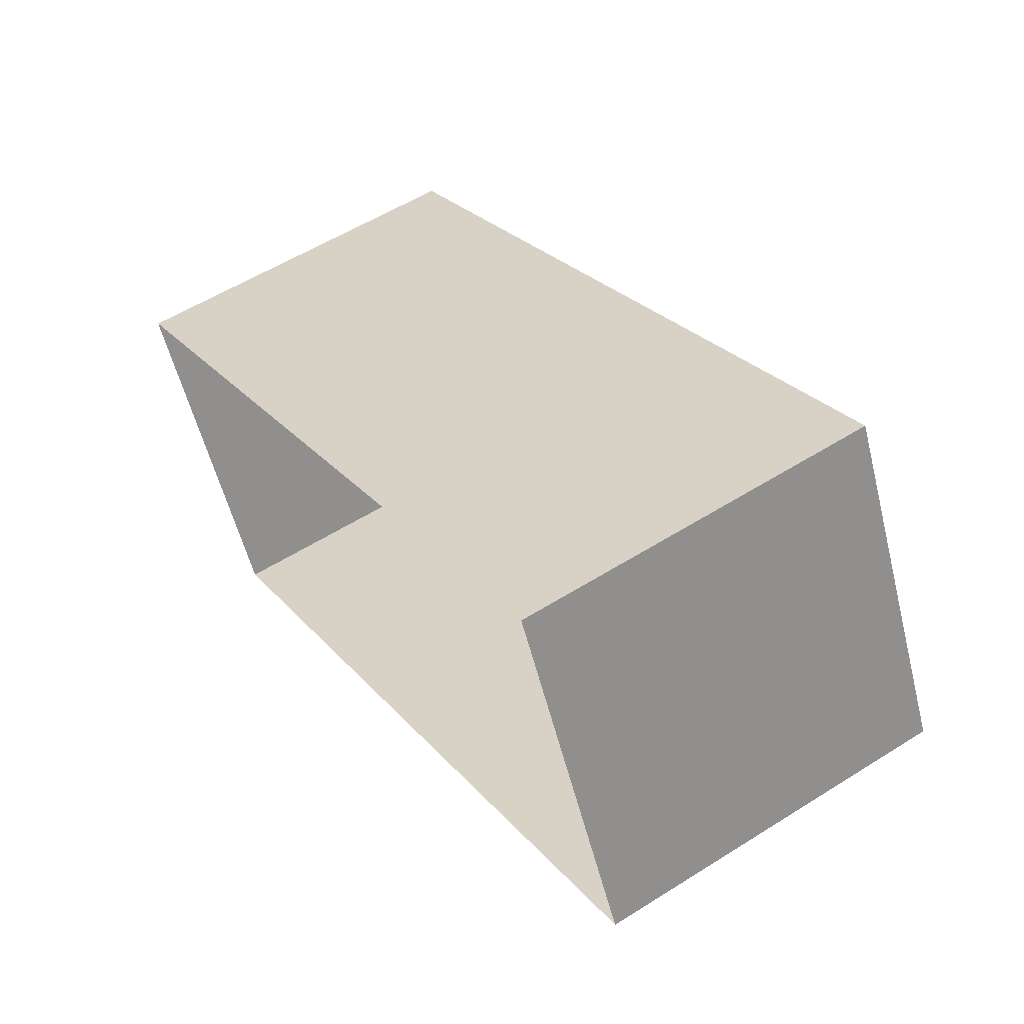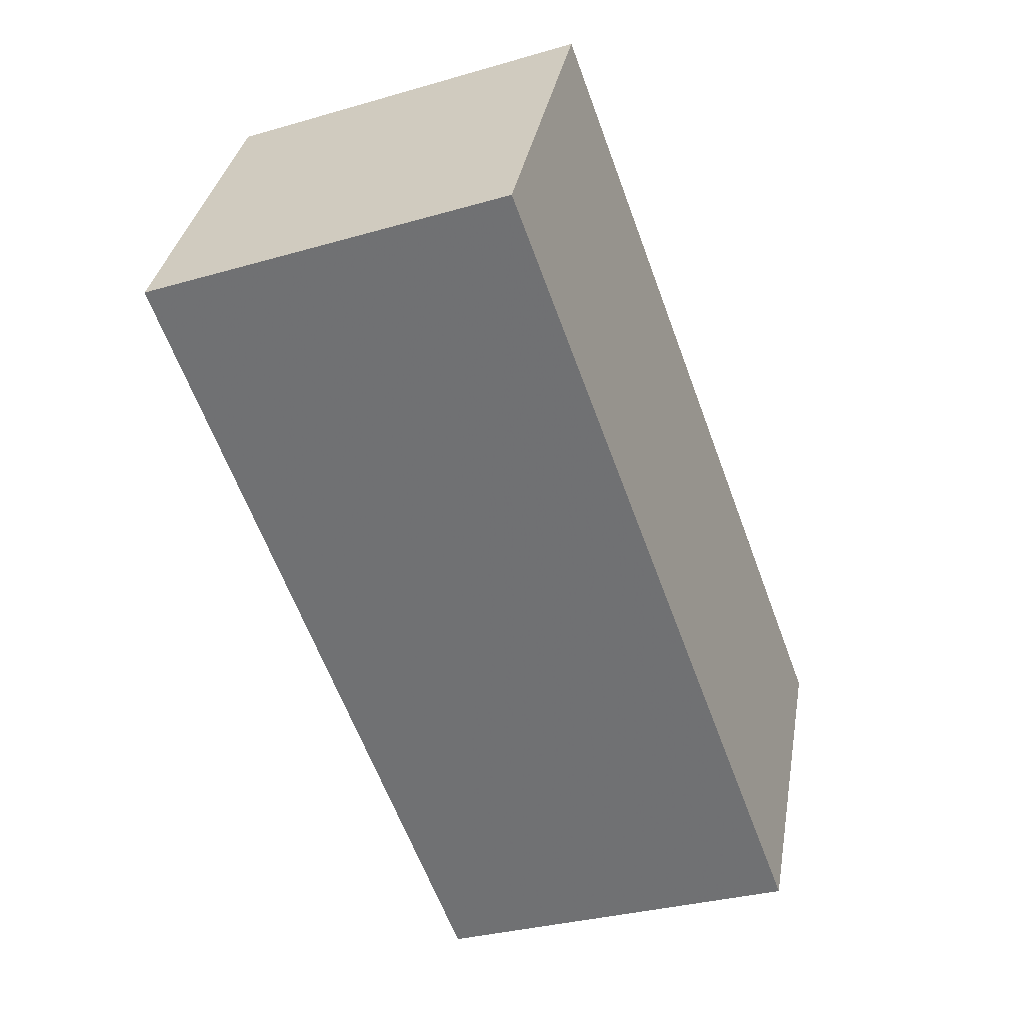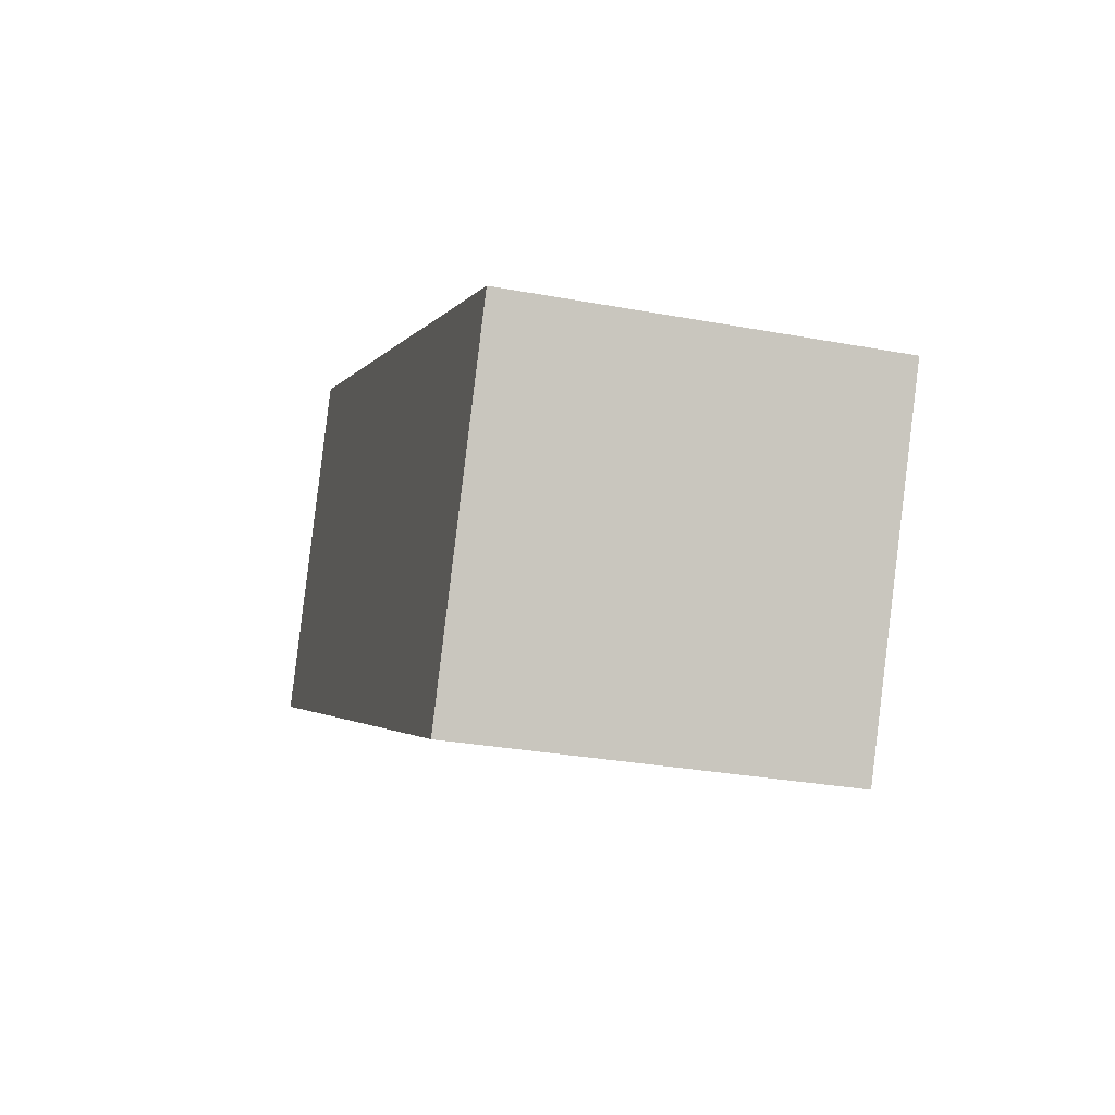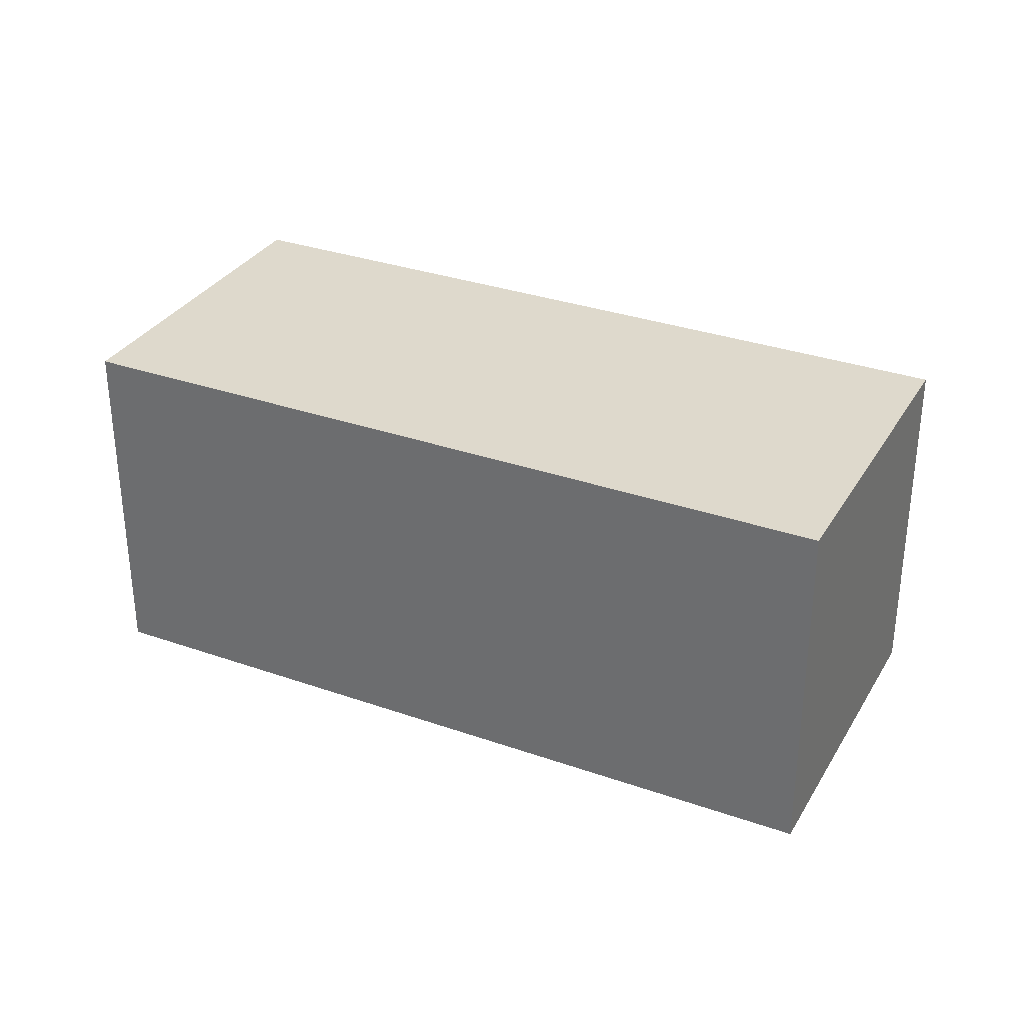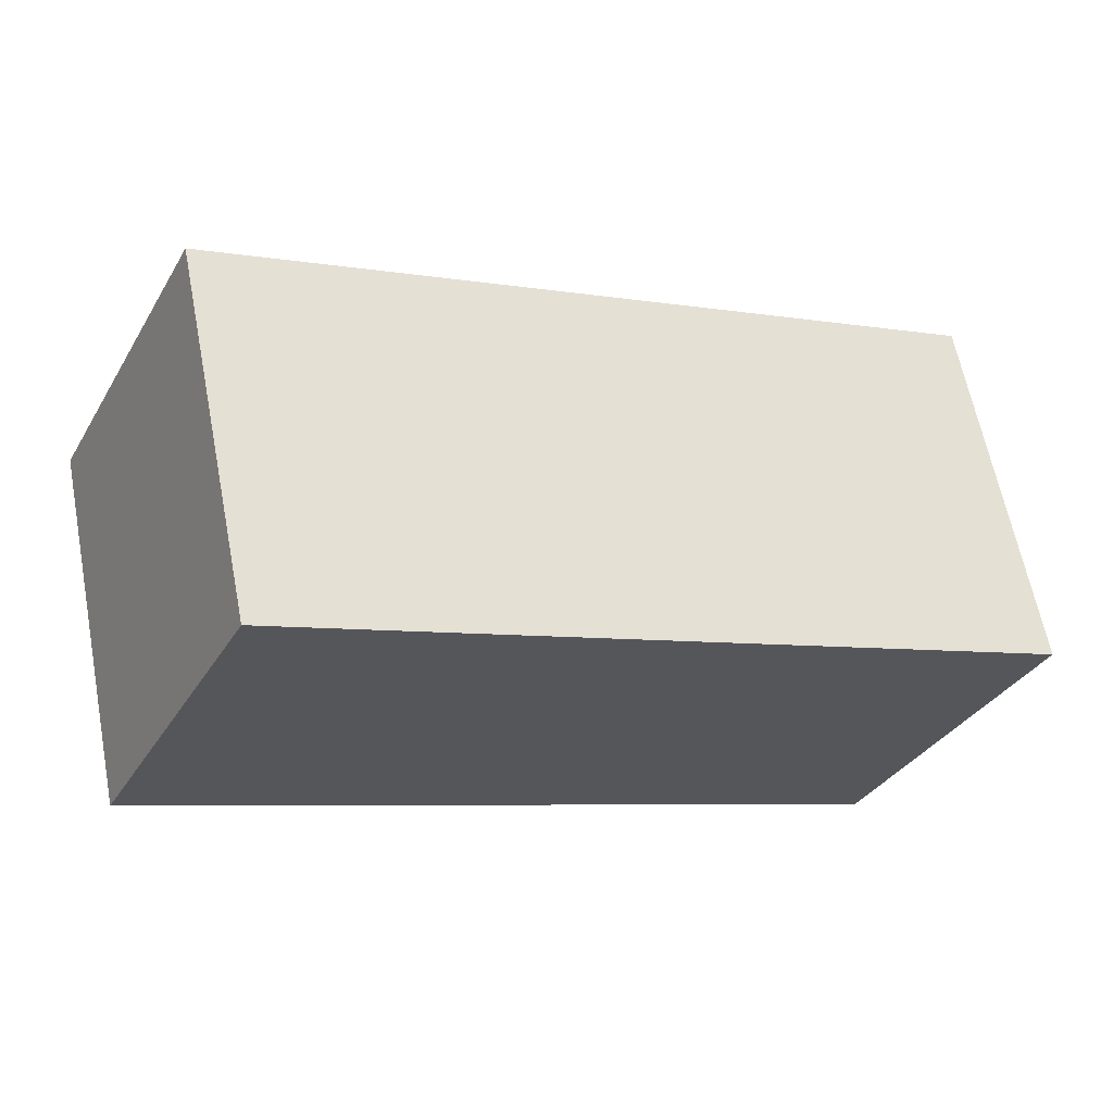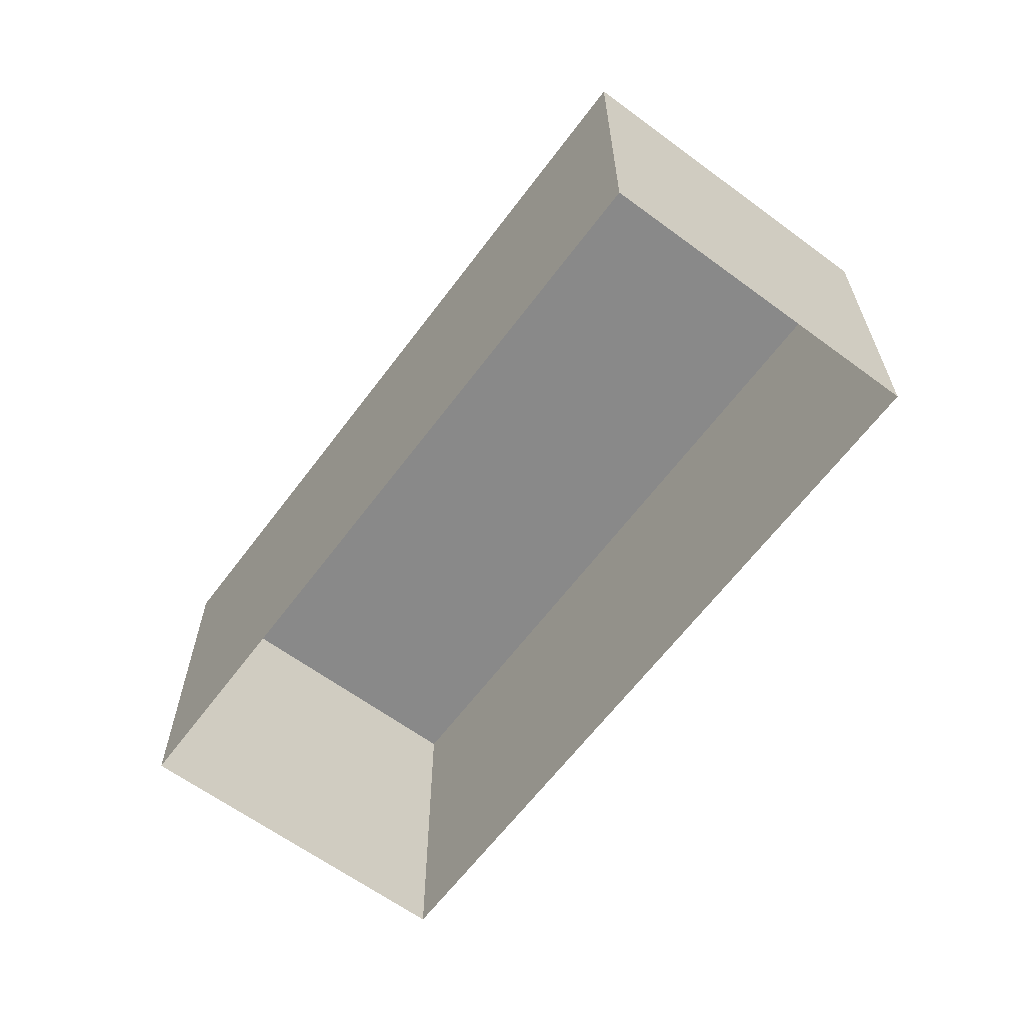
<metadata>
{"format":"obj","ext":"obj","renderer":"f3d","projection":"perspective","resolution":1024,"background":"white","views":[{"elev":55.7,"azim":-123.5,"up":"+Y"},{"elev":-32.0,"azim":-67.8,"up":"+Y"},{"elev":-28.9,"azim":74.4,"up":"+Y"},{"elev":32.2,"azim":-0.1,"up":"+Z"},{"elev":63.1,"azim":-11.0,"up":"+Y"},{"elev":-63.1,"azim":27.0,"up":"+Z"}]}
</metadata>
<code>
v 1.297e+04 -1.522e+04 20.3
v 1.297e+04 -1.522e+04 20.3
v 1.297e+04 -1.522e+04 20.3
v 1.297e+04 -1.523e+04 20.3
v 1.297e+04 -1.522e+04 22.53
v 1.297e+04 -1.523e+04 22.53
v 1.297e+04 -1.522e+04 22.53
v 1.297e+04 -1.522e+04 22.53
f 1 2 3
f 4 1 3
f 5 6 7
f 8 5 7
f 6 4 3
f 7 6 3
f 5 1 4
f 6 5 4
f 5 2 1
f 5 8 2
f 8 3 2
f 8 7 3

</code>
